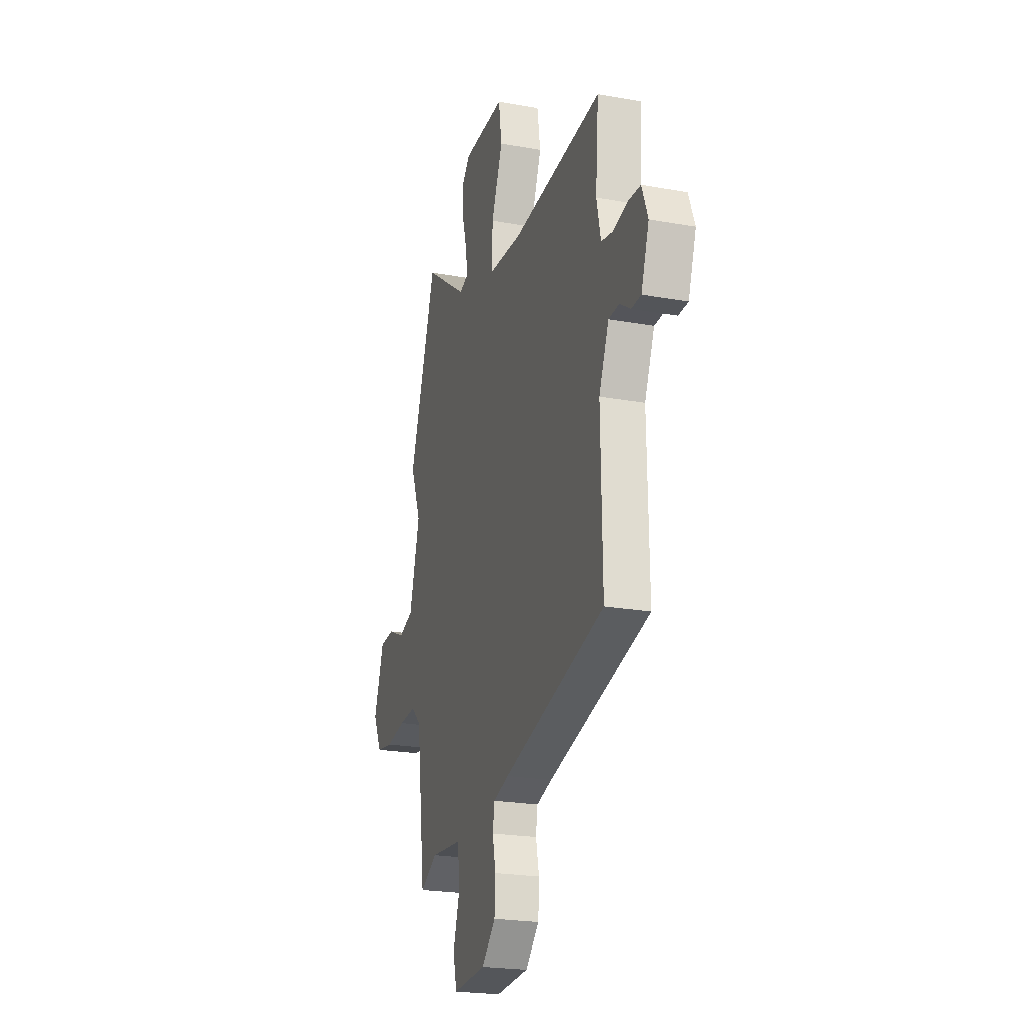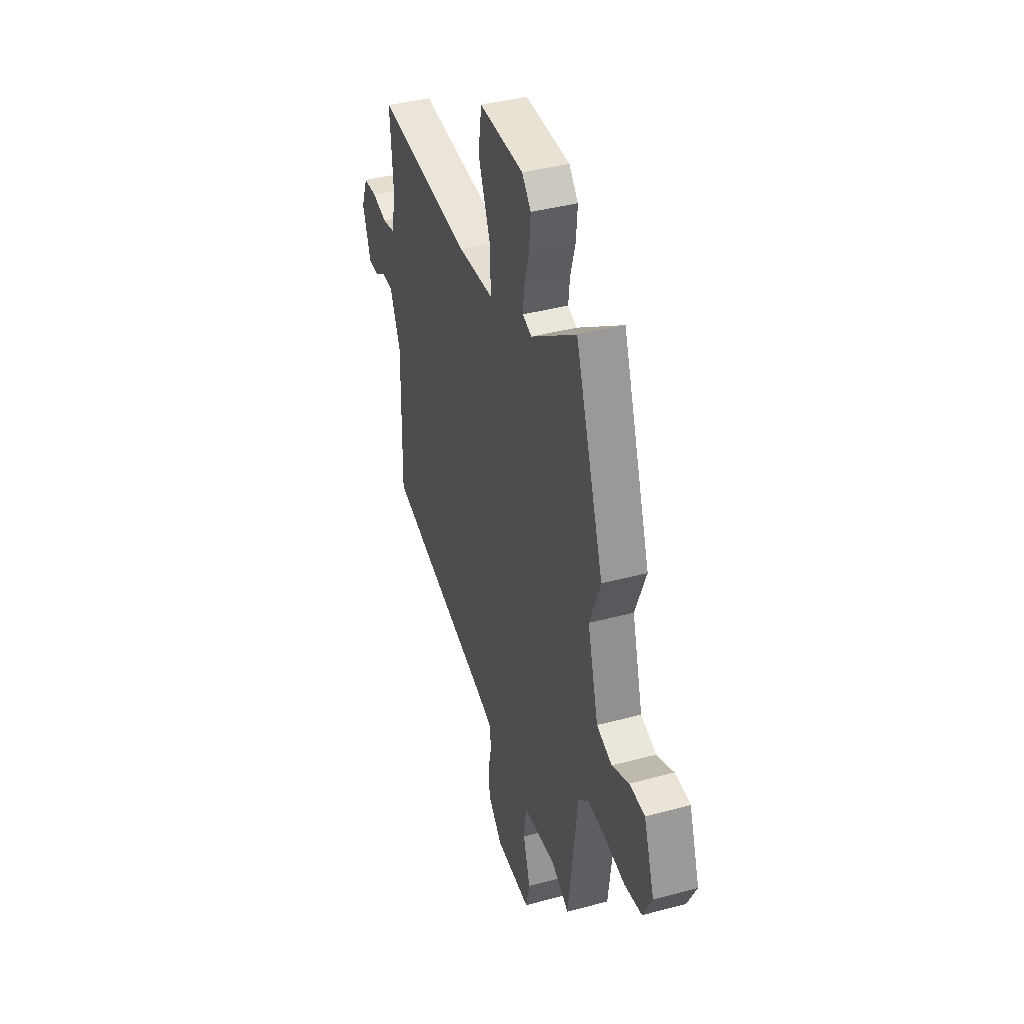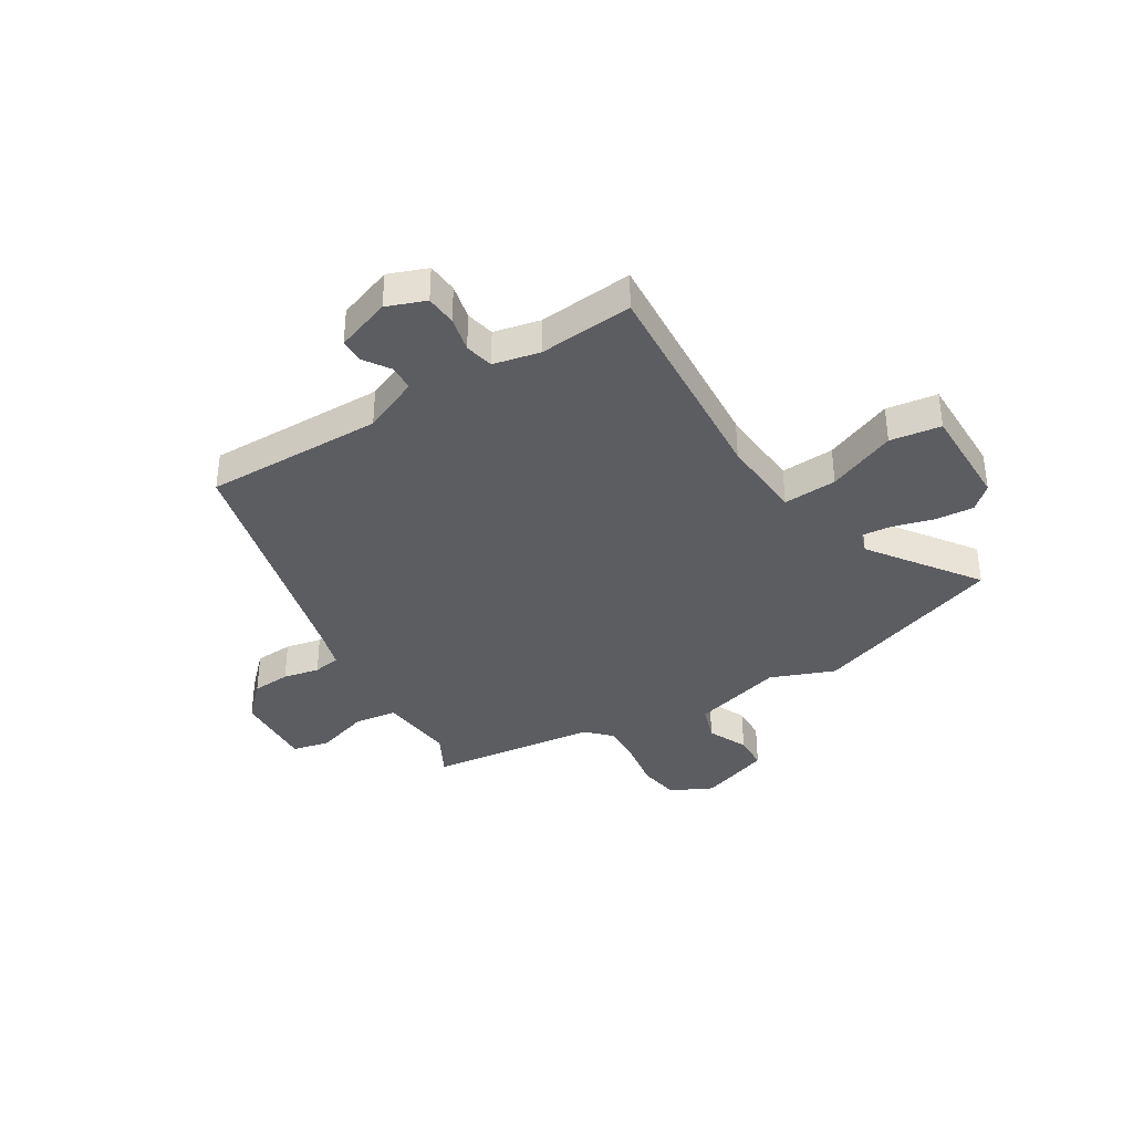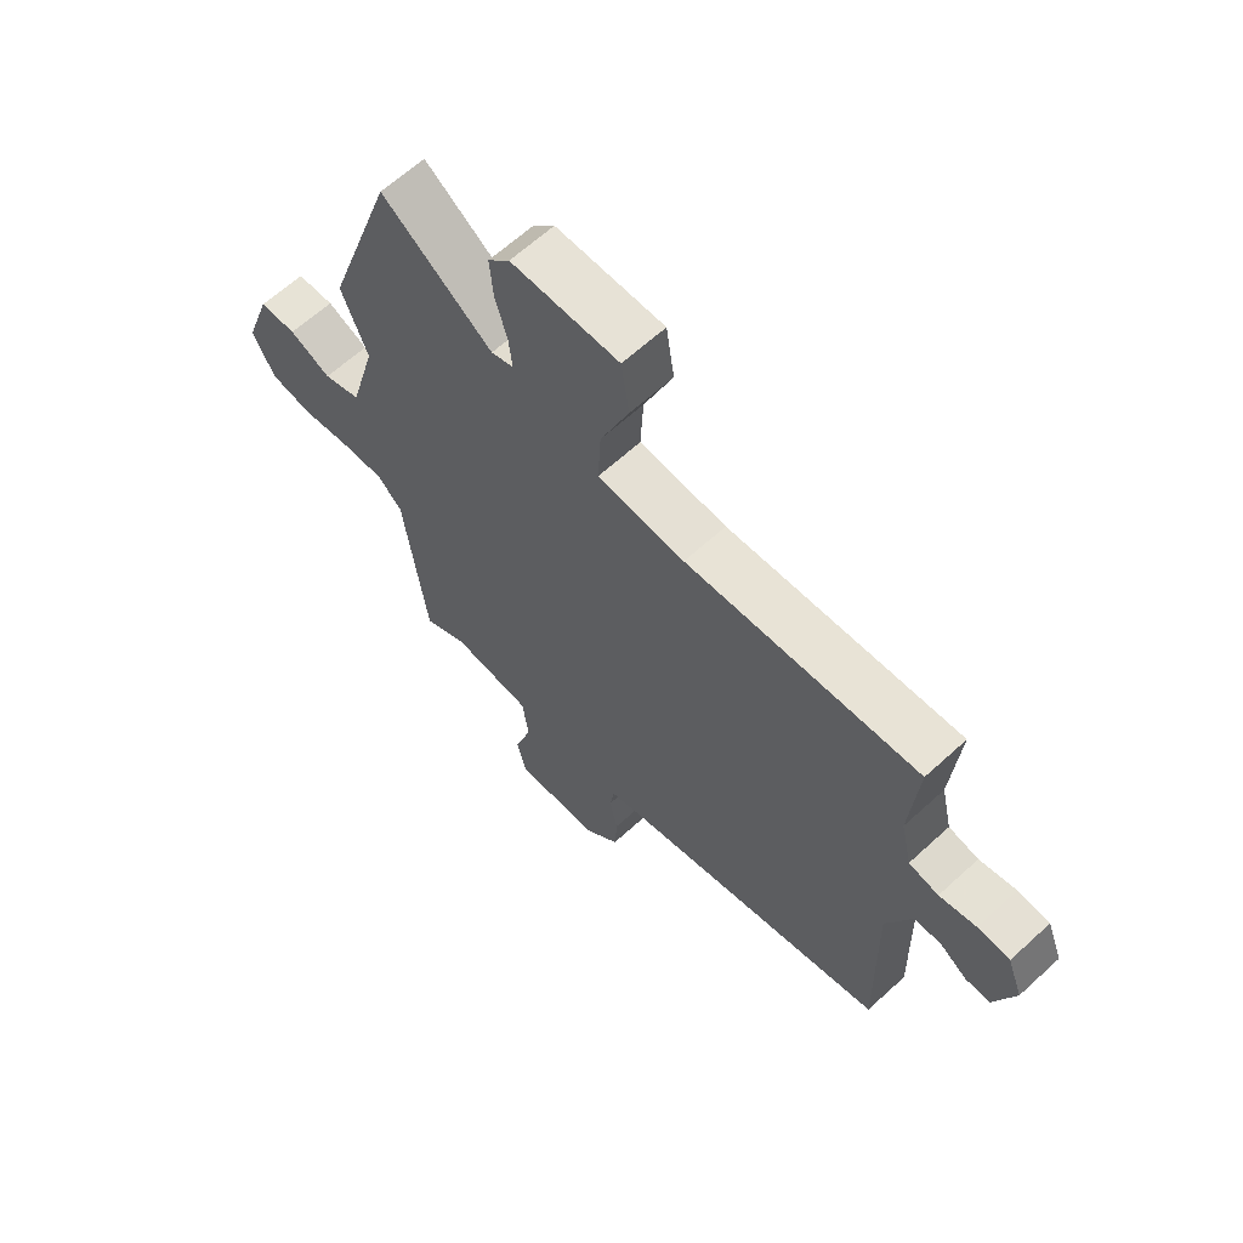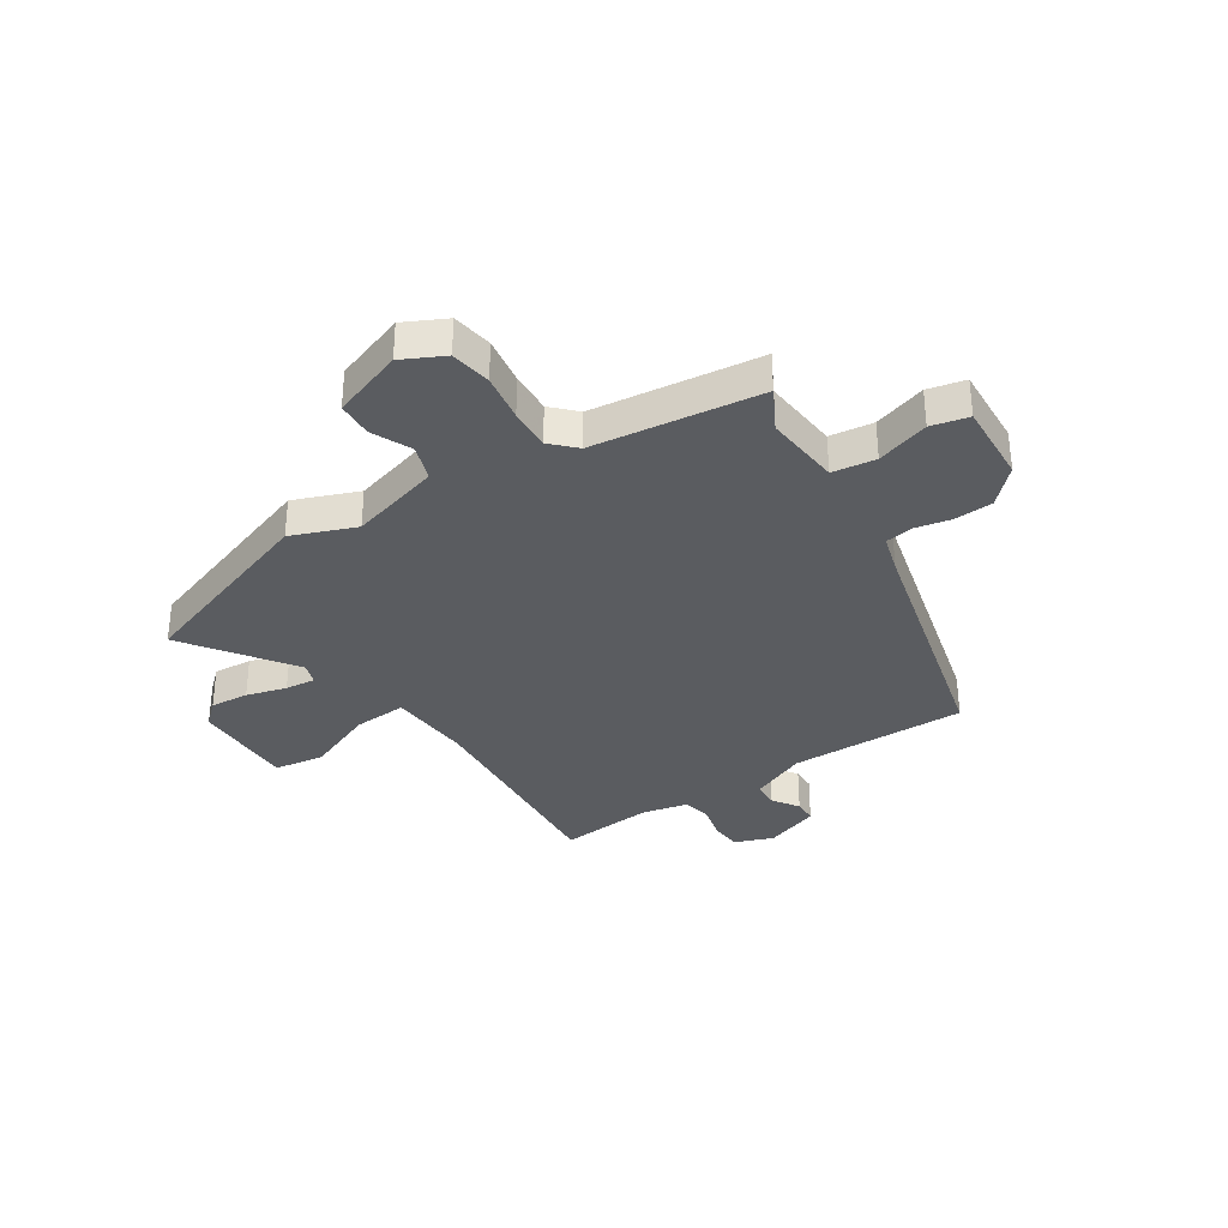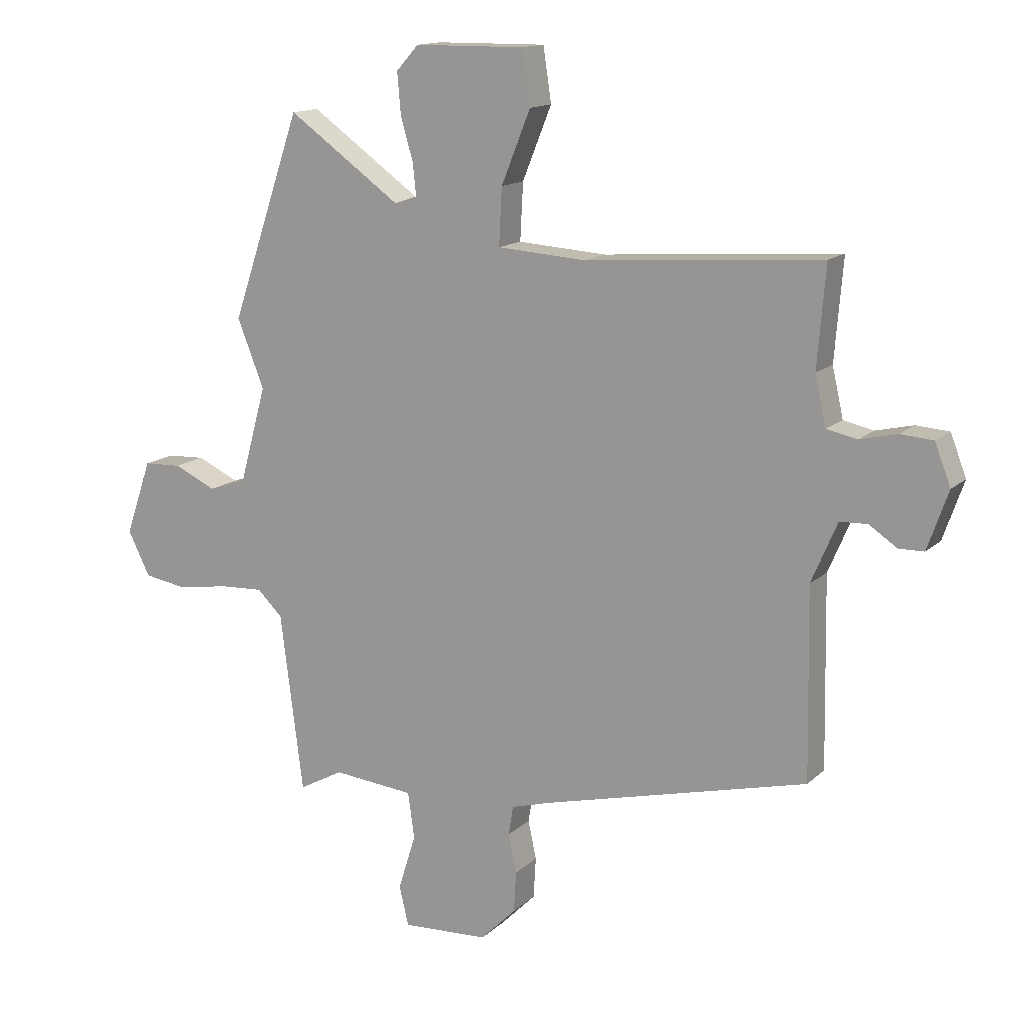
<metadata>
{"format":"obj","ext":"obj","renderer":"f3d","projection":"perspective","resolution":1024,"background":"white","views":[{"elev":-22.7,"azim":-107.2,"up":"+Z"},{"elev":40.1,"azim":71.7,"up":"+Z"},{"elev":-37.1,"azim":-58.1,"up":"+Y"},{"elev":63.6,"azim":-132.8,"up":"+Z"},{"elev":-34.1,"azim":123.3,"up":"+Y"},{"elev":14.2,"azim":-151.3,"up":"+Z"}]}
</metadata>
<code>
v 0.445 0.07 0.661
v 0.565 0.07 0.31
v 0.519 0.07 0.194
v 0.565 0.07 0.028
v 0.63 0.07 0.006
v 0.702 0.07 0.039
v 0.767 0.07 0.036
v 0.812 0.07 -0.093
v 0.774 0.07 -0.169
v 0.7 0.07 -0.181
v 0.613 0.07 -0.167
v 0.537 0.07 -0.163
v 0.494 0.07 -0.205
v 0.455 0.07 -0.511
v 0.379 0.07 -0.47
v 0.24 0.07 -0.483
v 0.229 0.07 -0.562
v 0.259 0.07 -0.658
v 0.243 0.07 -0.726
v 0.095 0.07 -0.718
v 0.034 0.07 -0.657
v 0.03 0.07 -0.587
v 0.044 0.07 -0.521
v 0.036 0.07 -0.471
v -0.033 0.07 -0.451
v -0.487 0.07 -0.337
v -0.481 0.07 -0.013
v -0.525 0.07 0.09
v -0.572 0.07 0.092
v -0.62 0.07 0.06
v -0.663 0.07 0.061
v -0.698 0.07 0.161
v -0.671 0.07 0.231
v -0.615 0.07 0.235
v -0.551 0.07 0.22
v -0.499 0.07 0.231
v -0.48 0.07 0.315
v -0.494 0.07 0.486
v -0.091 0.07 0.456
v 0.061 0.07 0.466
v 0.056 0.07 0.563
v 0.006 0.07 0.687
v 0.02 0.07 0.779
v 0.208 0.07 0.777
v 0.246 0.07 0.735
v 0.24 0.07 0.665
v 0.219 0.07 0.592
v 0.213 0.07 0.537
v 0.252 0.07 0.524
v 0.445 0 0.661
v 0.565 0 0.31
v 0.519 0 0.194
v 0.565 0 0.028
v 0.63 0 0.006
v 0.702 0 0.039
v 0.767 0 0.036
v 0.812 0 -0.093
v 0.774 0 -0.169
v 0.7 0 -0.181
v 0.613 0 -0.167
v 0.537 0 -0.163
v 0.494 0 -0.205
v 0.455 0 -0.511
v 0.379 0 -0.47
v 0.24 0 -0.483
v 0.229 0 -0.562
v 0.259 0 -0.658
v 0.243 0 -0.726
v 0.095 0 -0.718
v 0.034 0 -0.657
v 0.03 0 -0.587
v 0.044 0 -0.521
v 0.036 0 -0.471
v -0.033 0 -0.451
v -0.487 0 -0.337
v -0.481 0 -0.013
v -0.525 0 0.09
v -0.572 0 0.092
v -0.62 0 0.06
v -0.663 0 0.061
v -0.698 0 0.161
v -0.671 0 0.231
v -0.615 0 0.235
v -0.551 0 0.22
v -0.499 0 0.231
v -0.48 0 0.315
v -0.494 0 0.486
v -0.091 0 0.456
v 0.061 0 0.466
v 0.056 0 0.563
v 0.006 0 0.687
v 0.02 0 0.779
v 0.208 0 0.777
v 0.246 0 0.735
v 0.24 0 0.665
v 0.219 0 0.592
v 0.213 0 0.537
v 0.252 0 0.524
f 44 45 46 47
f 44 47 48
f 41 42 43 44
f 40 41 44 48
f 37 38 39
f 36 37 39 40
f 32 33 34 35
f 32 35 36
f 29 30 31 32
f 28 29 32 36
f 27 28 36 40
f 25 26 27 40
f 20 21 22 23
f 20 23 24
f 17 18 19 20
f 16 17 20 24
f 15 16 24 25
f 13 14 15
f 8 9 10 11
f 8 11 12
f 5 6 7 8
f 4 5 8 12
f 3 4 12 13
f 49 1 2 3
f 25 40 48 49
f 15 25 49
f 3 13 15 49
f 96 95 94 93
f 97 96 93
f 93 92 91 90
f 97 93 90 89
f 88 87 86
f 89 88 86 85
f 84 83 82 81
f 85 84 81
f 81 80 79 78
f 85 81 78 77
f 89 85 77 76
f 89 76 75 74
f 72 71 70 69
f 73 72 69
f 69 68 67 66
f 73 69 66 65
f 74 73 65 64
f 64 63 62
f 60 59 58 57
f 61 60 57
f 57 56 55 54
f 61 57 54 53
f 62 61 53 52
f 52 51 50 98
f 98 97 89 74
f 98 74 64
f 98 64 62 52
f 1 50 51 2
f 2 51 52 3
f 3 52 53 4
f 4 53 54 5
f 5 54 55 6
f 6 55 56 7
f 7 56 57 8
f 8 57 58 9
f 9 58 59 10
f 10 59 60 11
f 11 60 61 12
f 12 61 62 13
f 13 62 63 14
f 14 63 64 15
f 15 64 65 16
f 16 65 66 17
f 17 66 67 18
f 18 67 68 19
f 19 68 69 20
f 20 69 70 21
f 21 70 71 22
f 22 71 72 23
f 23 72 73 24
f 24 73 74 25
f 25 74 75 26
f 26 75 76 27
f 27 76 77 28
f 28 77 78 29
f 29 78 79 30
f 30 79 80 31
f 31 80 81 32
f 32 81 82 33
f 33 82 83 34
f 34 83 84 35
f 35 84 85 36
f 36 85 86 37
f 37 86 87 38
f 38 87 88 39
f 39 88 89 40
f 40 89 90 41
f 41 90 91 42
f 42 91 92 43
f 43 92 93 44
f 44 93 94 45
f 45 94 95 46
f 46 95 96 47
f 47 96 97 48
f 48 97 98 49
f 49 98 50 1

</code>
